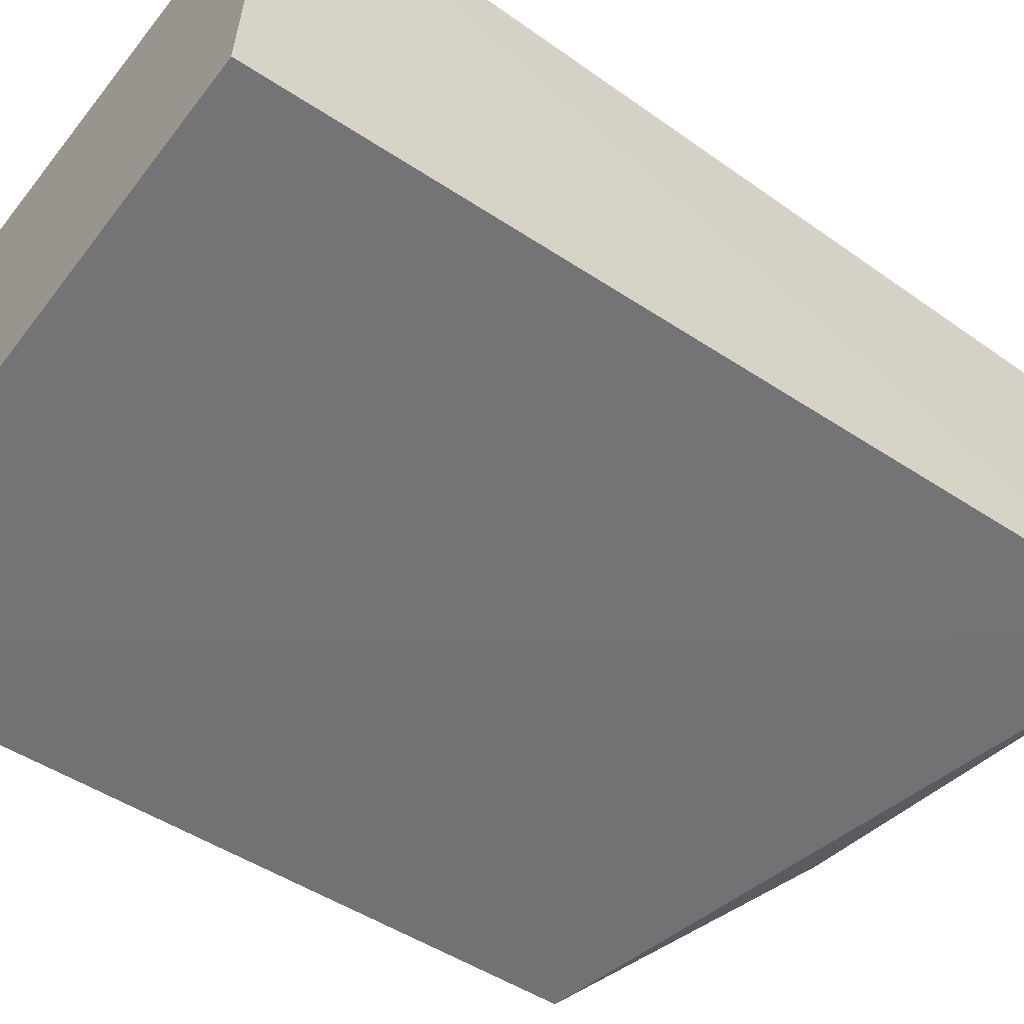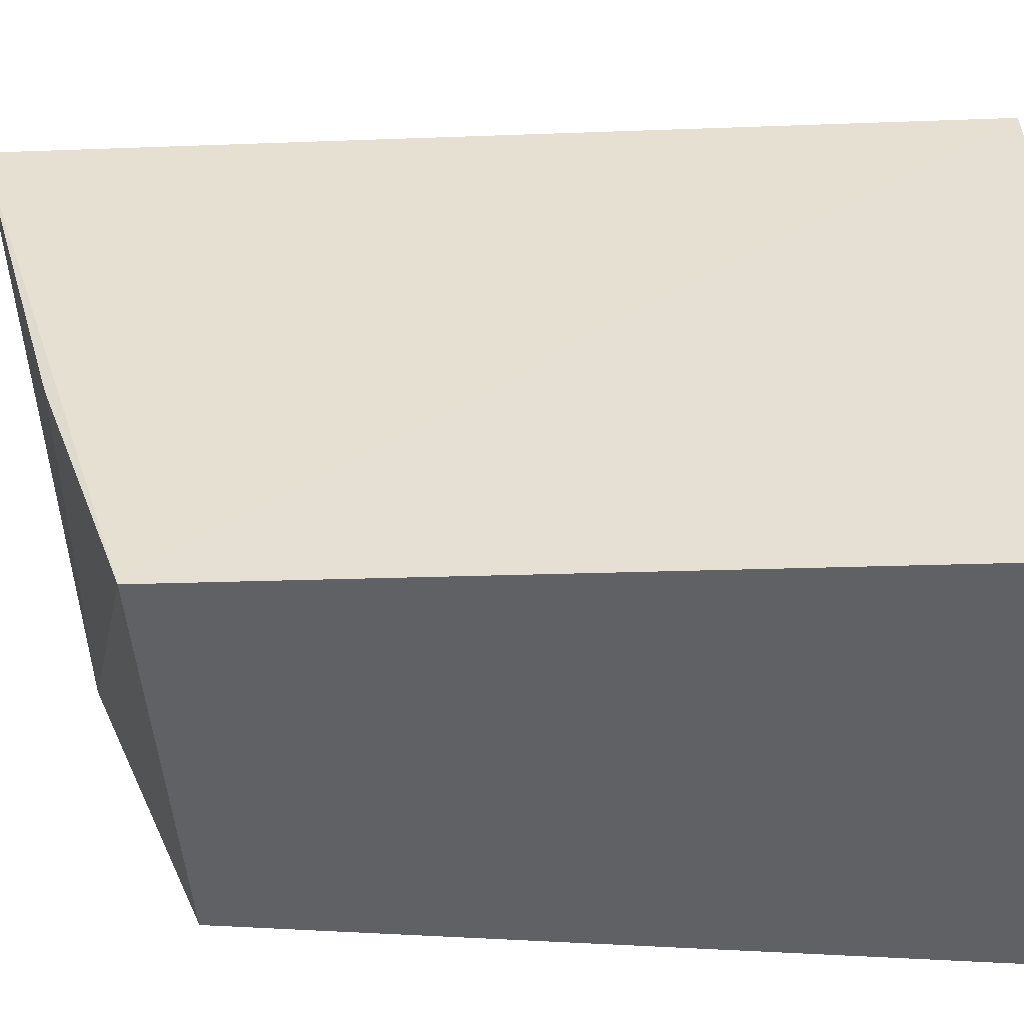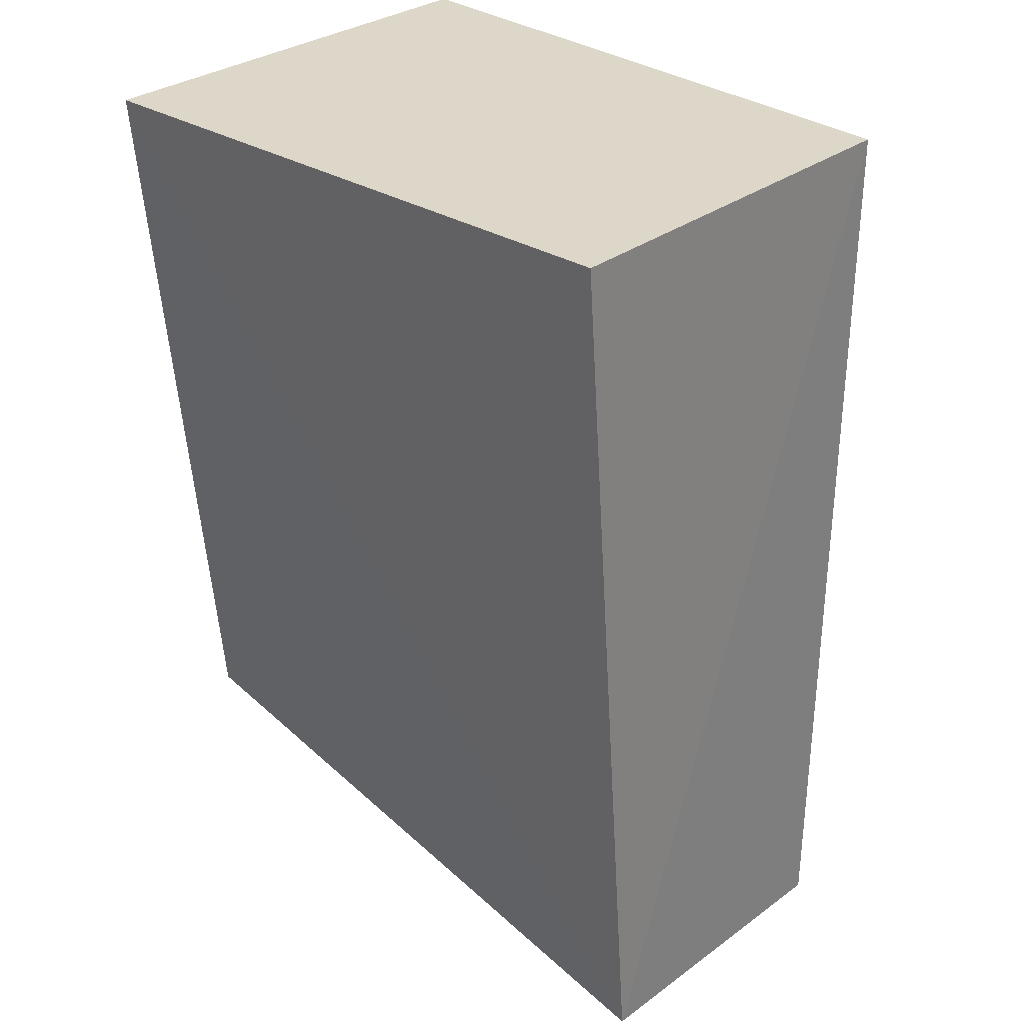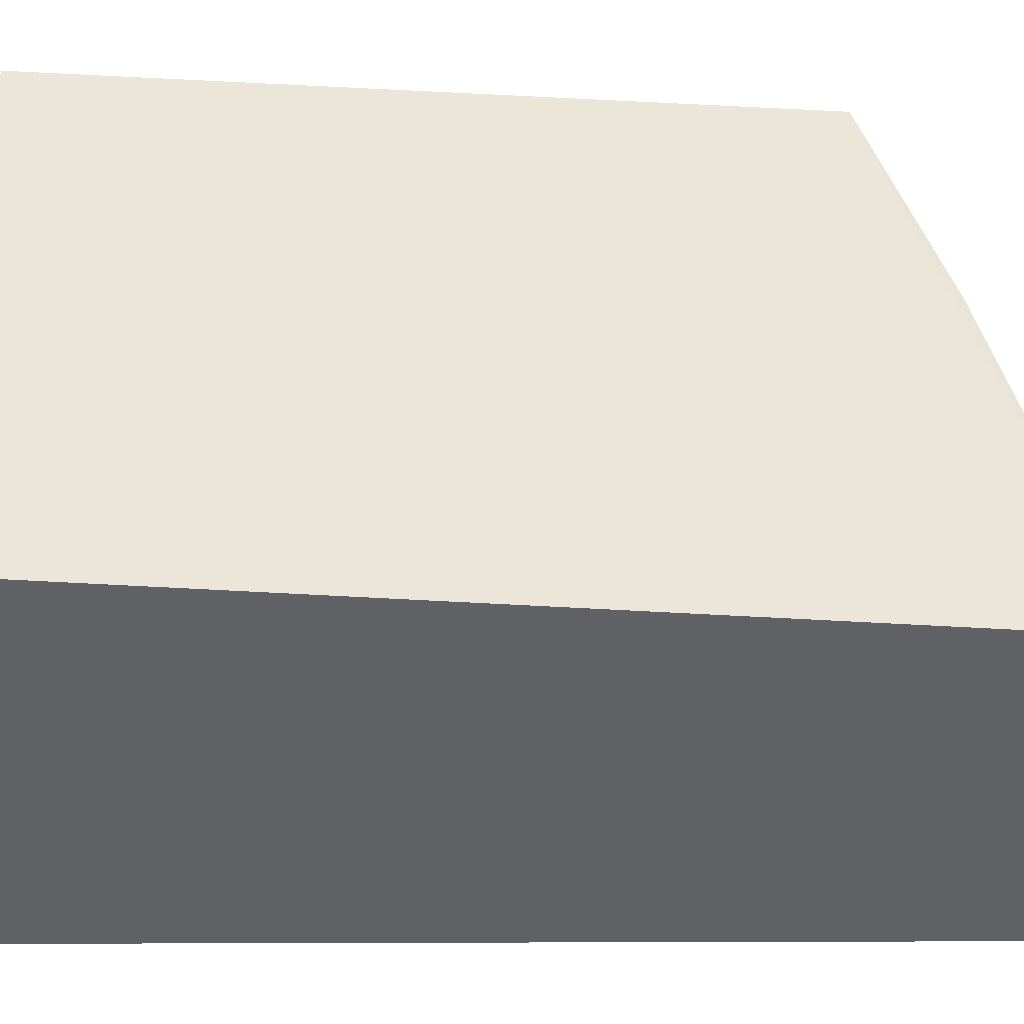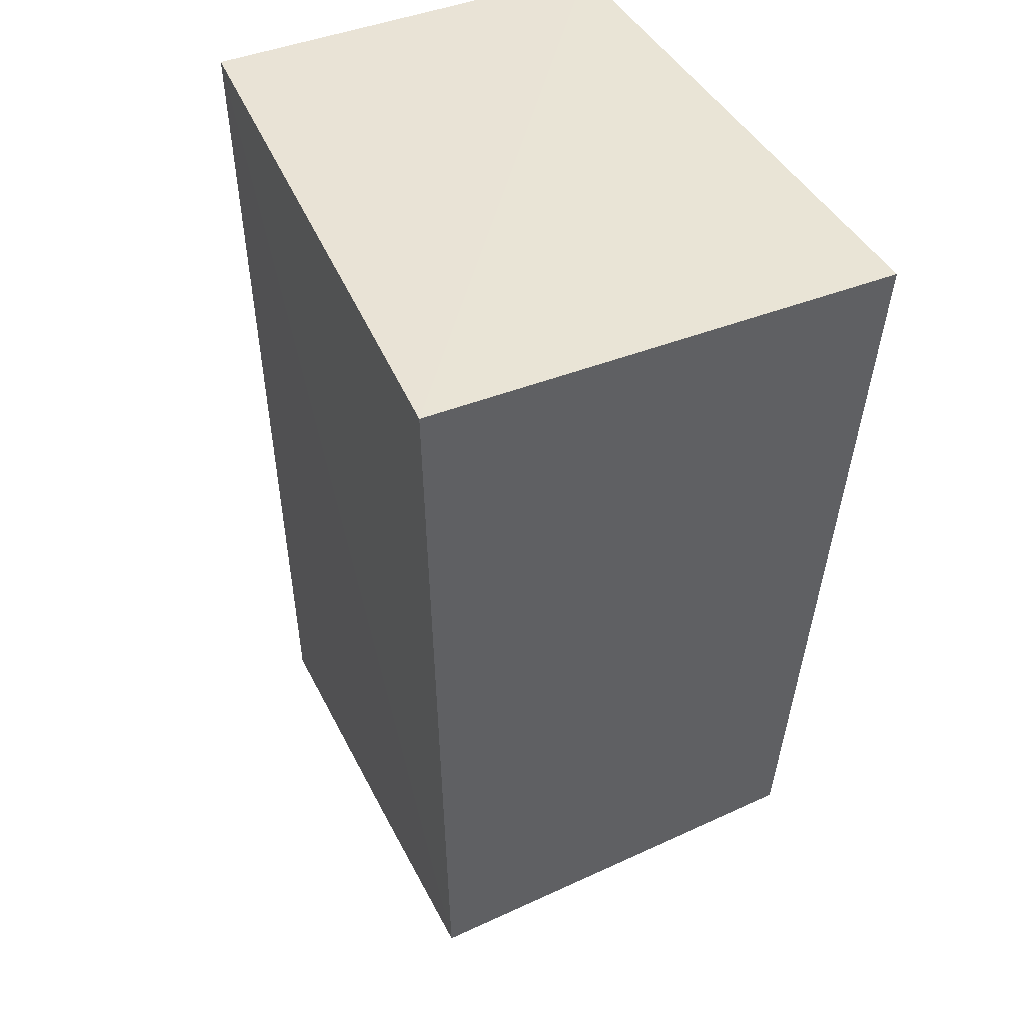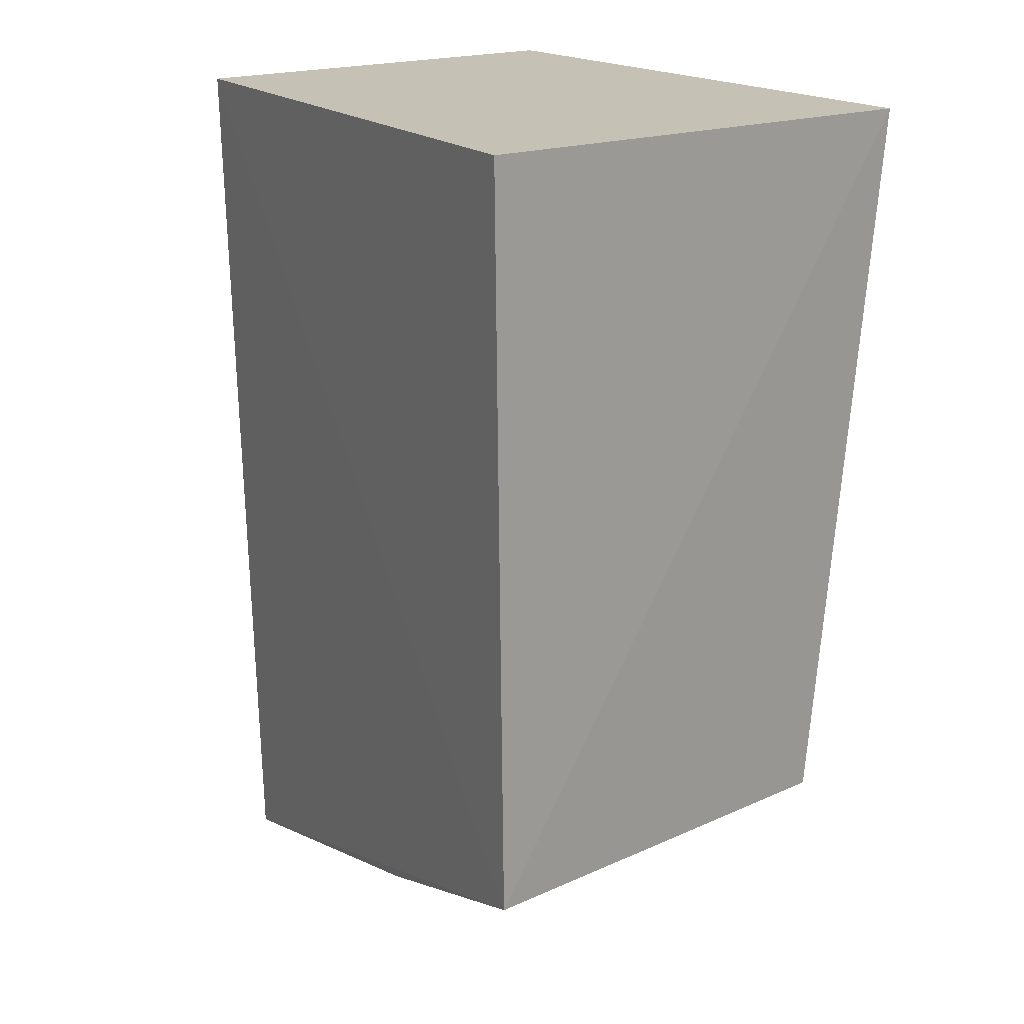
<metadata>
{"format":"obj","ext":"obj","renderer":"f3d","projection":"perspective","resolution":1024,"background":"white","views":[{"elev":-57.3,"azim":-127.0,"up":"+Z"},{"elev":42.4,"azim":88.3,"up":"+Z"},{"elev":31.2,"azim":-137.6,"up":"+Y"},{"elev":41.6,"azim":-89.0,"up":"+Z"},{"elev":42.4,"azim":65.1,"up":"+Y"},{"elev":18.6,"azim":56.1,"up":"+Y"}]}
</metadata>
<code>
v -0.2813 -0.08338 0.008451
v -0.2369 -0.06873 -0.01743
v -0.2361 -0.07079 0.012
v -0.28 -0.01526 0.01074
v -0.2801 -0.0149 -0.0202
v -0.2347 -0.01526 0.01362
v -0.2545 -0.07607 -0.01521
v -0.2819 -0.08125 -0.01641
v -0.2348 -0.01493 -0.02082
v -0.2541 -0.07654 0.01044
f 1 3 4
f 6 4 3
f 6 5 4
f 7 2 3
f 8 1 4
f 8 4 5
f 8 7 1
f 8 2 7
f 9 6 3
f 9 3 2
f 9 5 6
f 9 8 5
f 9 2 8
f 10 7 3
f 10 3 1
f 10 1 7

</code>
